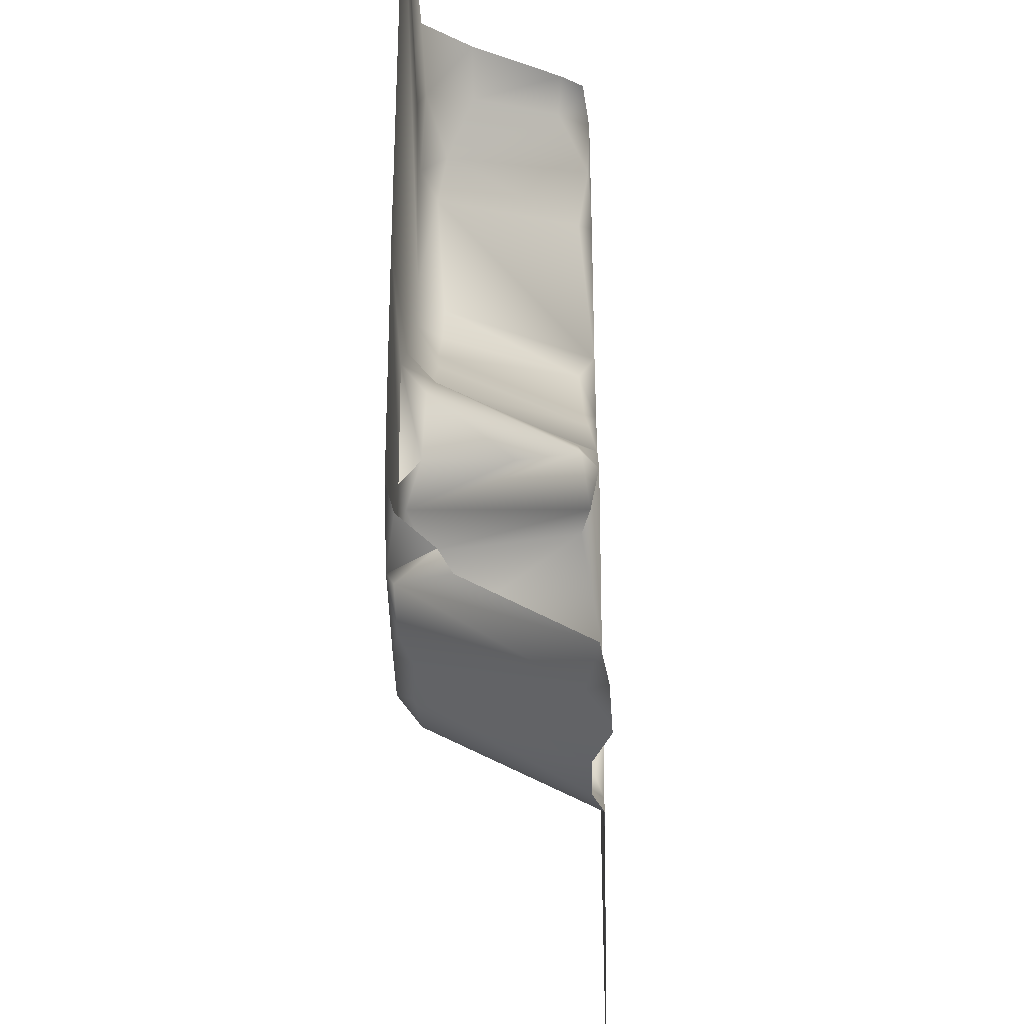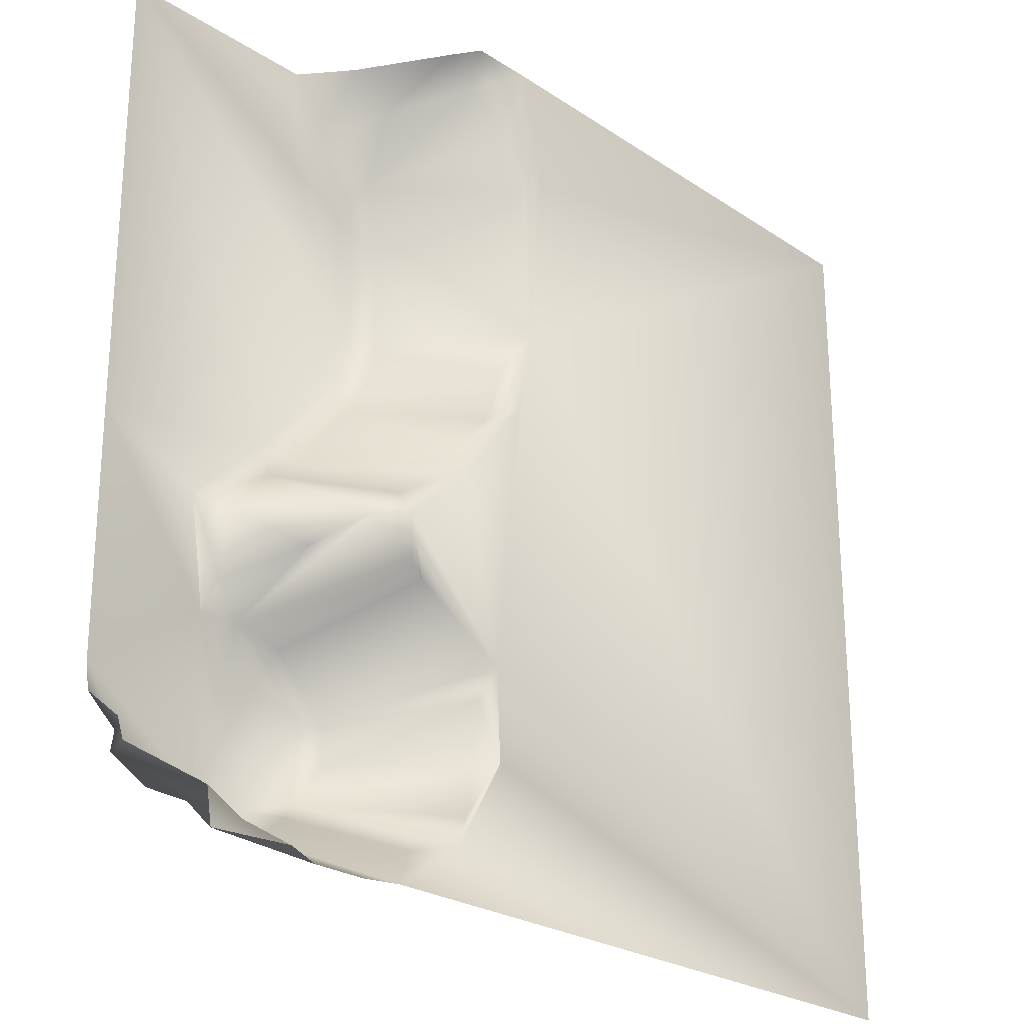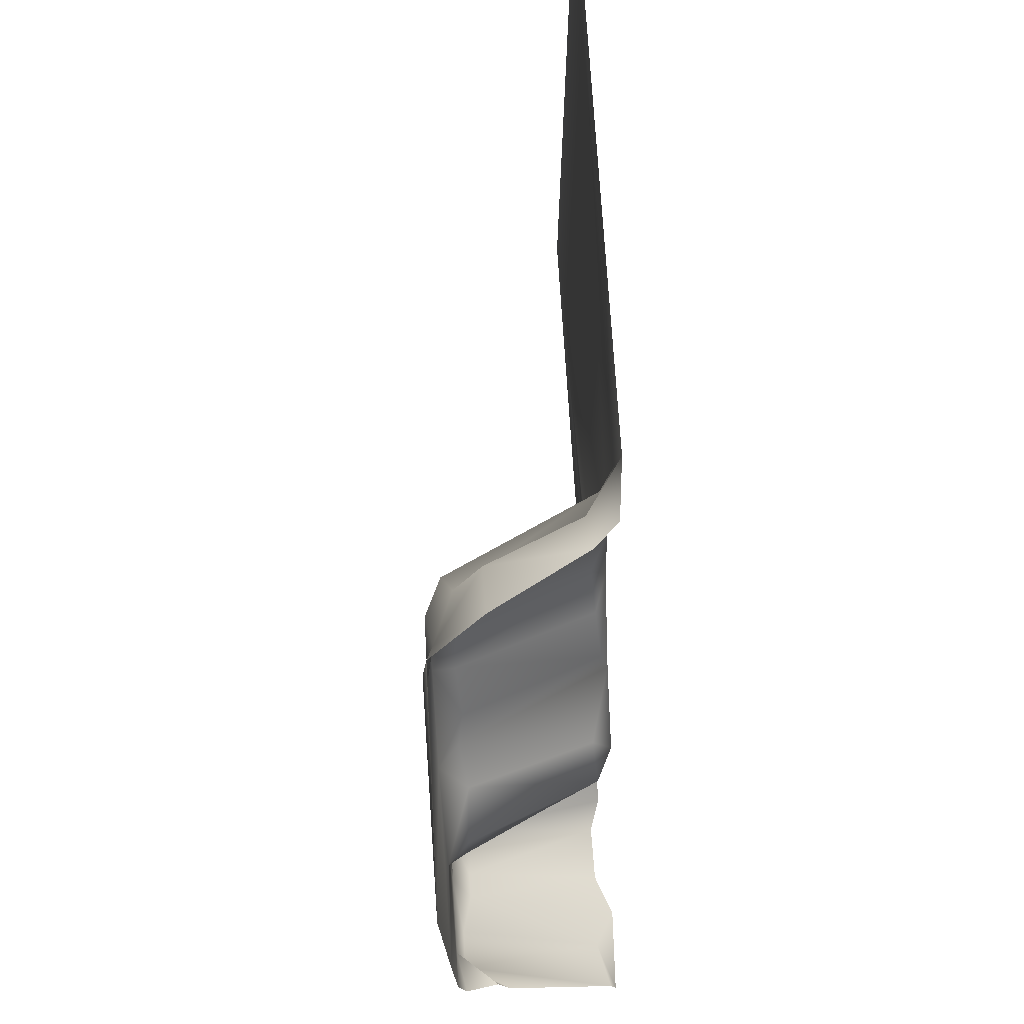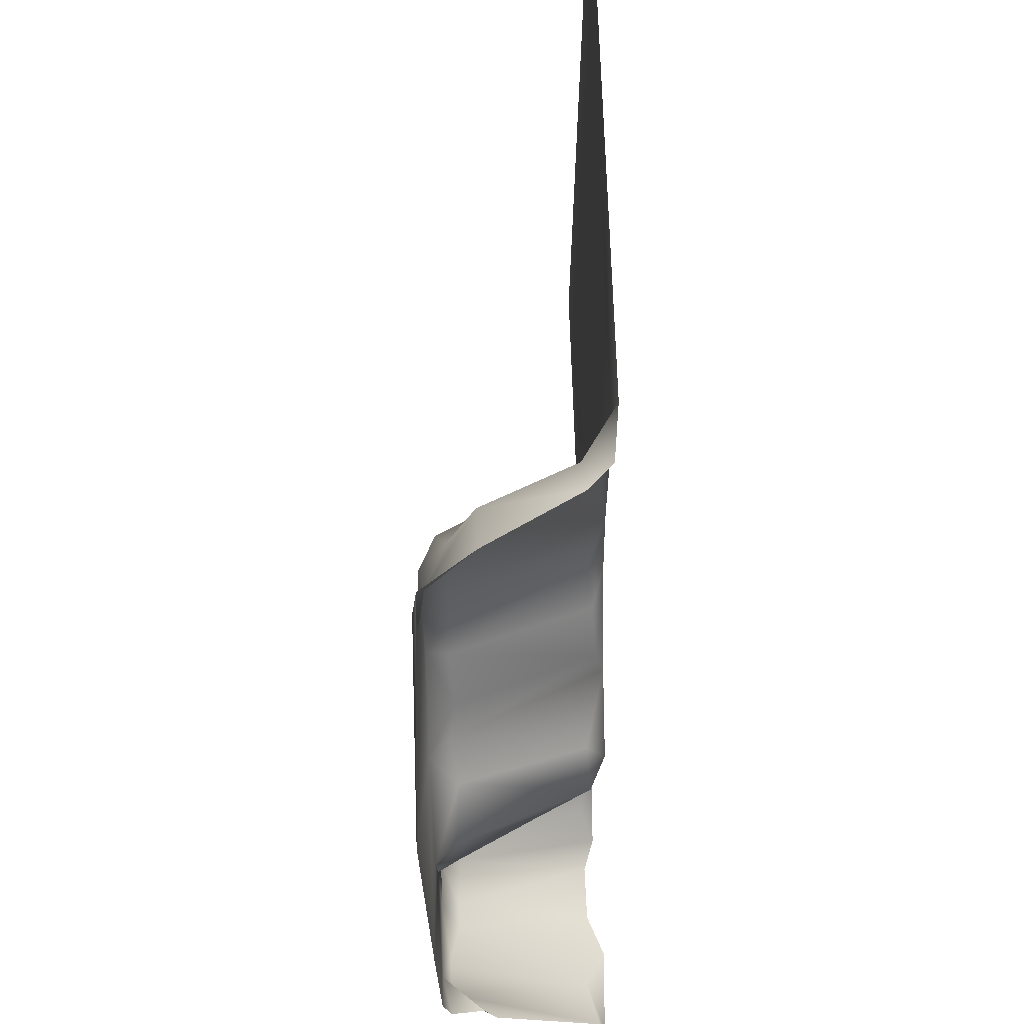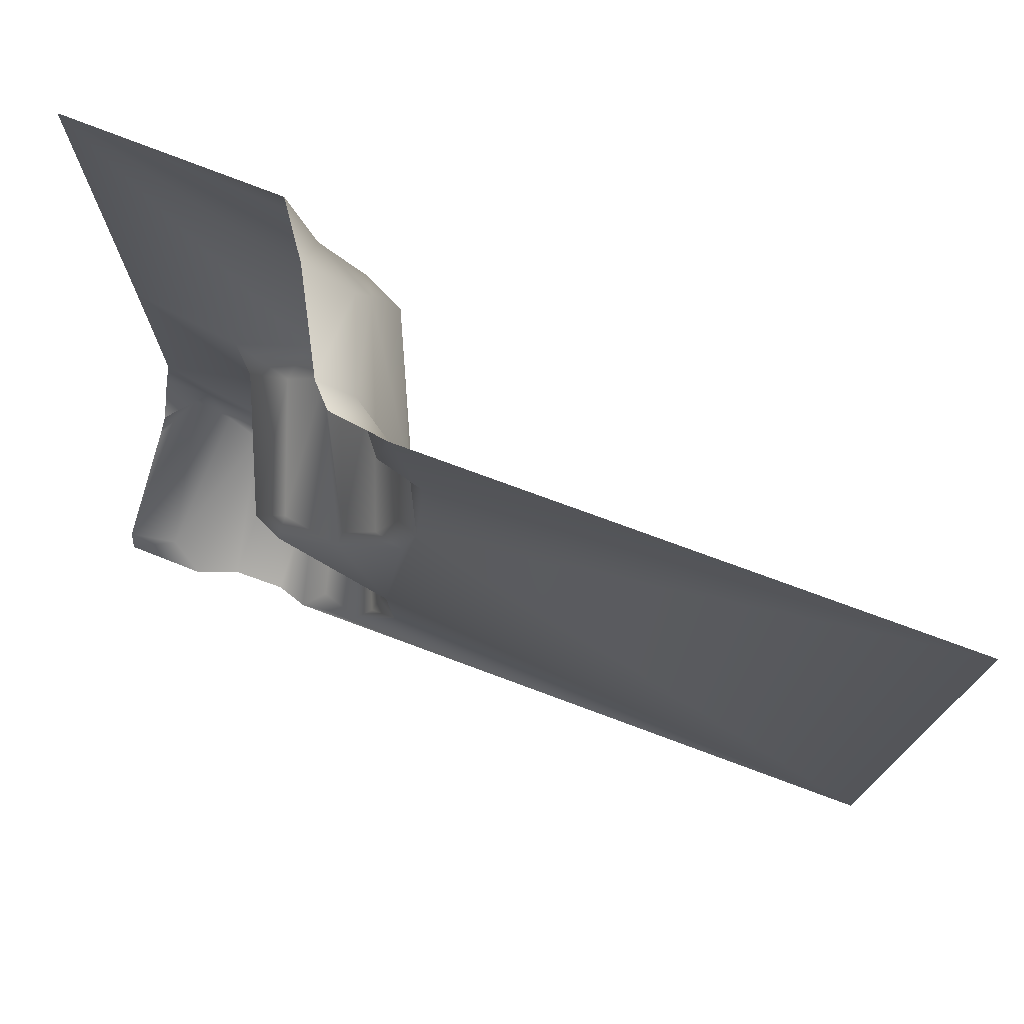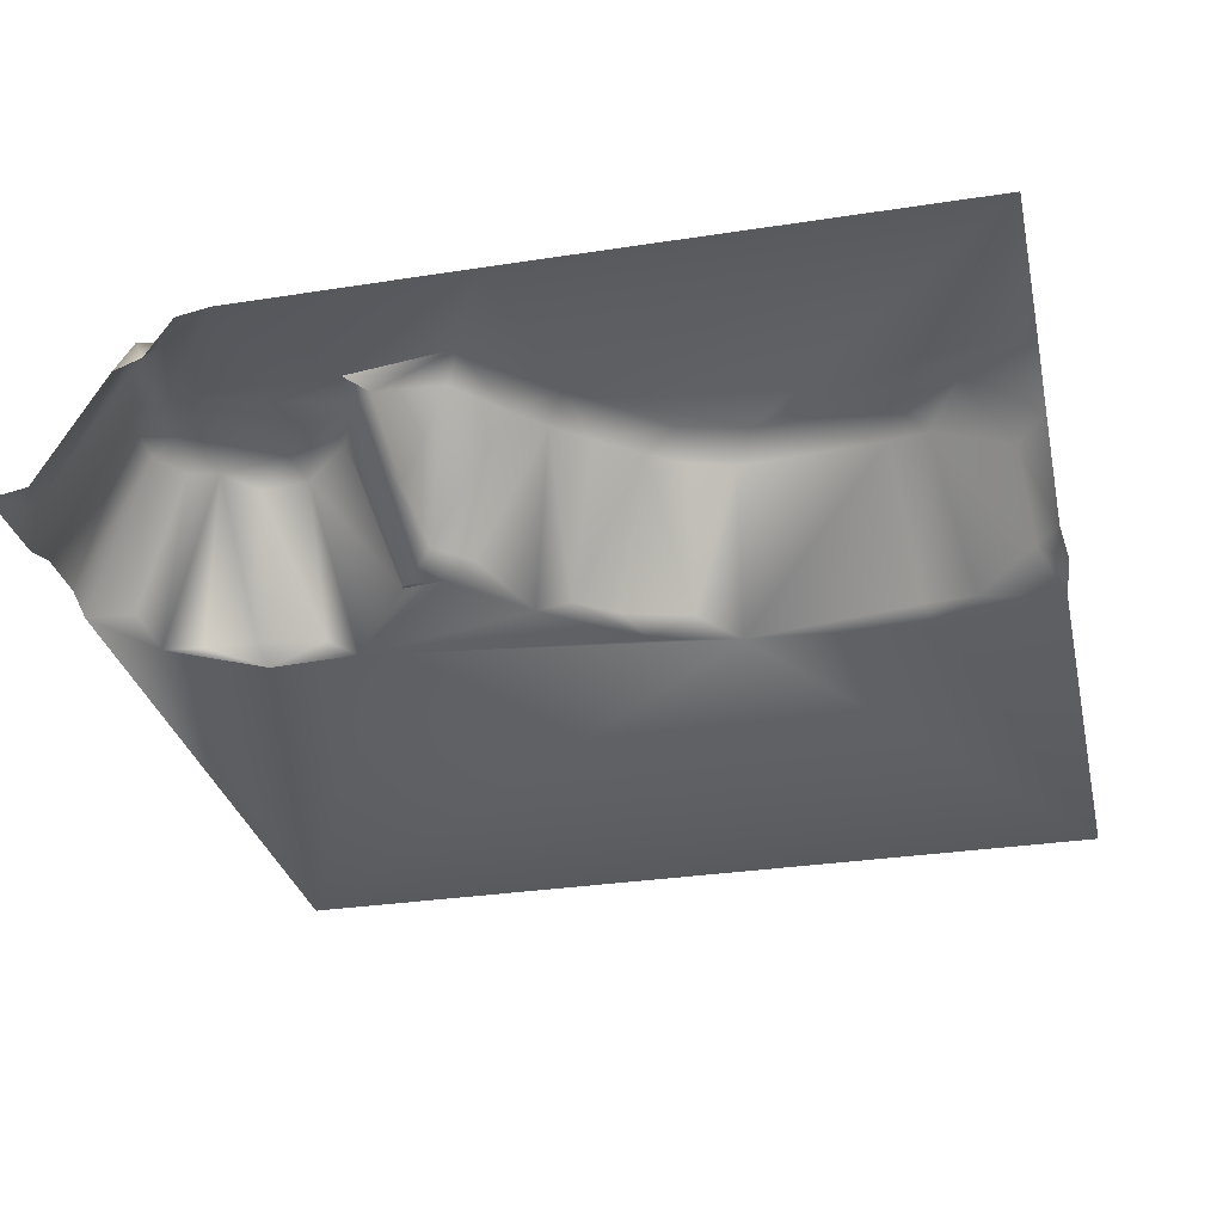
<metadata>
{"format":"obj","ext":"obj","renderer":"f3d","projection":"perspective","resolution":1024,"background":"white","views":[{"elev":-33.3,"azim":-88.2,"up":"+Z"},{"elev":-24.6,"azim":-47.5,"up":"+Z"},{"elev":75.1,"azim":-93.9,"up":"+Z"},{"elev":69.0,"azim":-92.0,"up":"+Z"},{"elev":75.7,"azim":20.2,"up":"+Z"},{"elev":-30.6,"azim":-77.5,"up":"+Y"}]}
</metadata>
<code>
o Terrain.003_Plane.005
v -300 39.13 -99.92
v -100 0.00085 -100
v -259.5 2.887 -299.9
v -271.8 2.774 -299.9
v -281.2 -0.9094 -299.1
v -300 -0.3371 -299.9
v -299.8 26.27 -277.4
v -299.1 29.24 -271.7
v -300.7 36.83 -265.1
v -300 39.04 -203.6
v -253.2 38.26 -100.1
v -234.6 6.525 -99.9
v -230.1 1.542 -98.82
v -234.4 1.843 -200.2
v -251.7 34.46 -201.4
v -254 39.35 -110.1
v -257.3 39.07 -197
v -245.4 27 -100.1
v -247.2 37.26 -116.3
v -252.6 38.81 -124.2
v -239.8 38.74 -176.5
v -246.7 33.11 -193.1
v -235.6 38.9 -161.4
v -234.9 27.12 -106.8
v -238.2 38.77 -131.3
v -233.5 33.29 -175.5
v -238.2 33.93 -183.7
v -230.6 33.19 -165.5
v -234.9 32.96 -124.6
v -230.1 35.26 -133.4
v -226.3 2.721 -191.6
v -218.9 0.06354 -187
v -227.1 7.411 -105
v -220.6 3.696 -177
v -217.5 0.1183 -99.99
v -221.1 0.6692 -117.9
v -215.9 3.133 -129.7
v -214.7 0.09508 -167.8
v -211.6 -0.002888 -127.2
v -300 38.75 -258
v -299.9 1.208 -291.6
v -294.2 37.09 -275.8
v -290.8 38.8 -271.6
v -285.1 36.96 -280.7
v -289.2 3.76 -295
v -276.5 38.56 -214.4
v -276.6 34.68 -282
v -271.3 33.8 -217.7
v -271.5 34.39 -233.9
v -272.5 38.66 -240
v -272.3 38.78 -277.2
v -270.4 34.69 -285.8
v -260.5 32.89 -207.2
v -263.7 16.57 -228.8
v -260.7 38.77 -279.5
v -263.6 37.85 -240.1
v -259.4 34 -285.6
v -250.8 4.389 -216.7
v -258.5 3.569 -223.8
v -252.8 33.04 -280.2
v -255.1 34.3 -244.5
v -256 38.72 -249.9
v -252.2 0.4821 -300
v -251.2 0.02208 -222.7
v -248.9 1.924 -231
v -246.9 38.84 -260.1
v -246.9 36.57 -275.3
v -246.4 3.859 -291.5
v -236.3 0.3678 -289.2
v -235.4 0.1643 -207.6
v -244.1 3.859 -233.9
v -241.3 35.43 -257
v -243.3 33.25 -267.2
v -232.2 2.231 -281.5
v -227.4 3.381 -255.6
v -229.9 3.508 -270.4
v -224.8 0.02572 -269.2
v -100 0 -300
v -225.8 0.03345 -248.8
f 14 15 22
f 32 14 31
f 17 10 1
f 11 16 1
f 20 1 16
f 20 23 1
f 11 19 16
f 19 20 16
f 11 18 19
f 18 24 19
f 19 29 25
f 24 29 19
f 27 22 21
f 28 21 23
f 29 30 25
f 30 23 25
f 31 14 27
f 34 27 26
f 34 31 27
f 33 36 29
f 38 28 30
f 35 36 33
f 32 31 34
f 36 39 37
f 39 38 37
f 32 38 79
f 2 38 39
f 45 5 6
f 69 78 63
f 9 43 8
f 8 42 7
f 42 45 41
f 42 44 45
f 51 44 43
f 17 46 10
f 50 40 10
f 51 43 40
f 46 49 50
f 53 48 46
f 51 52 47
f 56 50 49
f 56 51 50
f 55 52 51
f 62 51 56
f 3 4 52
f 60 57 55
f 59 65 56
f 67 60 55
f 68 63 57
f 78 38 2
f 61 72 62
f 73 67 66
f 69 68 60
f 70 58 15
f 70 64 58
f 72 73 66
f 69 63 68
f 74 69 67
f 64 79 71
f 71 79 72
f 32 70 14
f 79 64 70
f 77 74 76
f 77 69 74
f 77 76 75
f 78 77 79
f 33 12 13
f 39 35 2
f 23 17 1
f 19 25 20
f 22 15 17
f 23 21 17
f 21 22 17
f 18 12 24
f 26 27 21
f 27 14 22
f 25 23 20
f 28 26 21
f 37 29 36
f 24 33 29
f 30 28 23
f 28 34 26
f 13 35 33
f 45 47 5
f 37 38 30
f 38 34 28
f 38 32 34
f 35 39 36
f 41 45 6
f 9 40 43
f 8 43 42
f 7 42 41
f 42 43 44
f 51 47 44
f 53 59 48
f 46 50 10
f 5 47 4
f 48 49 46
f 50 51 40
f 47 52 4
f 48 54 49
f 17 53 46
f 59 54 48
f 49 54 56
f 56 61 62
f 55 57 52
f 57 3 52
f 17 15 53
f 73 75 76
f 54 59 56
f 62 55 51
f 15 58 53
f 58 64 59
f 59 64 65
f 56 65 61
f 57 63 3
f 61 65 71
f 62 66 55
f 66 67 55
f 60 68 57
f 61 71 72
f 62 72 66
f 67 69 60
f 65 64 71
f 14 70 15
f 73 76 67
f 76 74 67
f 72 79 75
f 77 78 69
f 32 79 70
f 79 77 75
f 78 79 38
f 33 24 12
f 37 30 29
f 45 44 47
f 53 58 59
f 73 72 75

</code>
